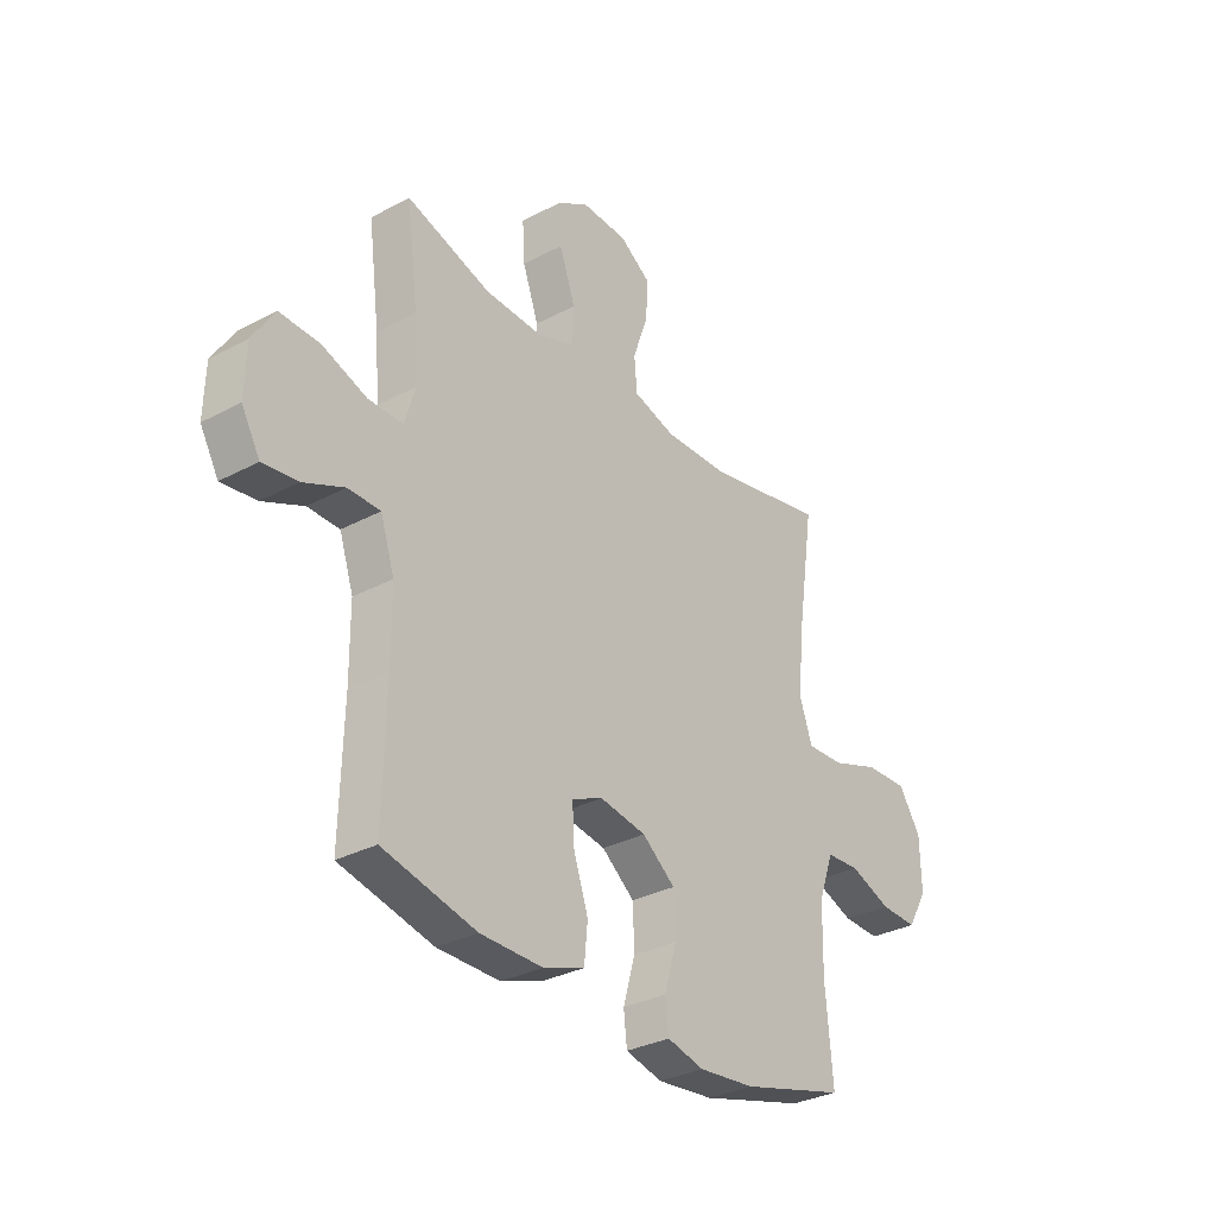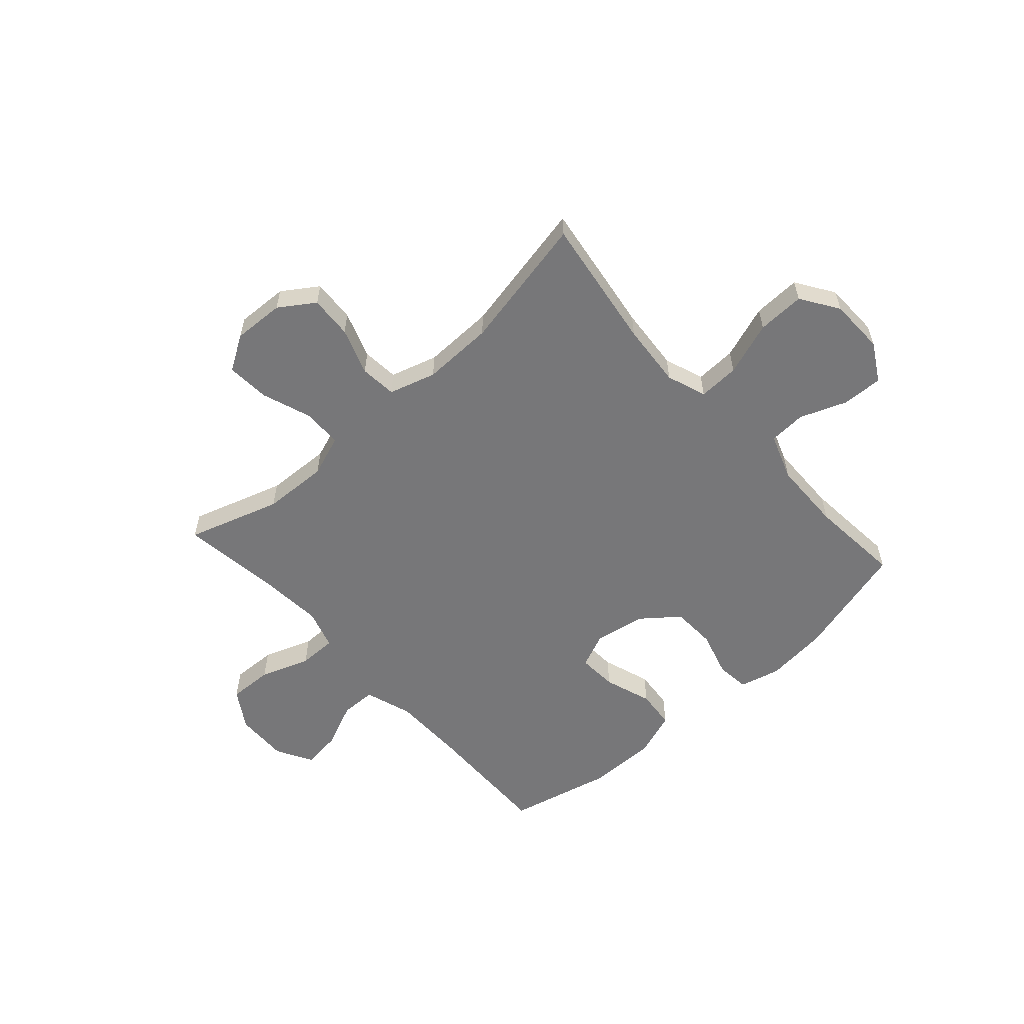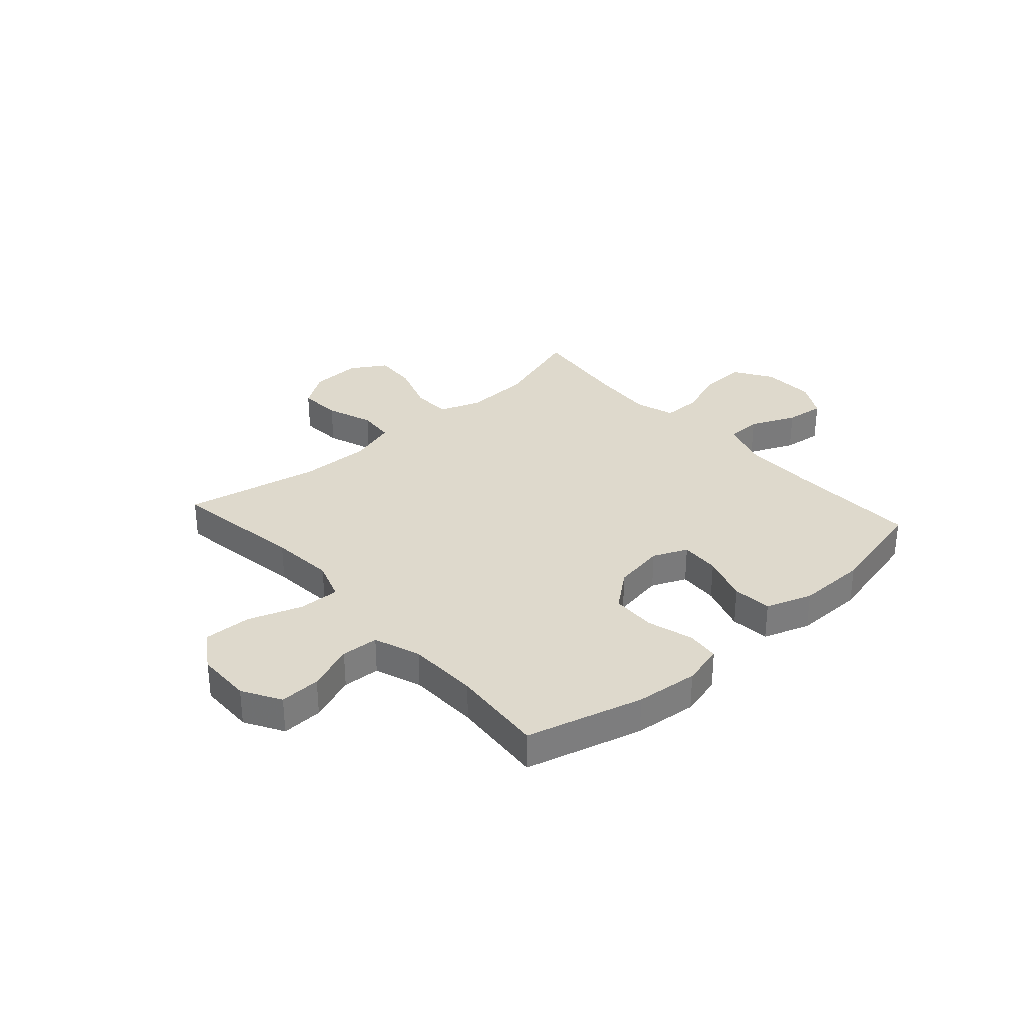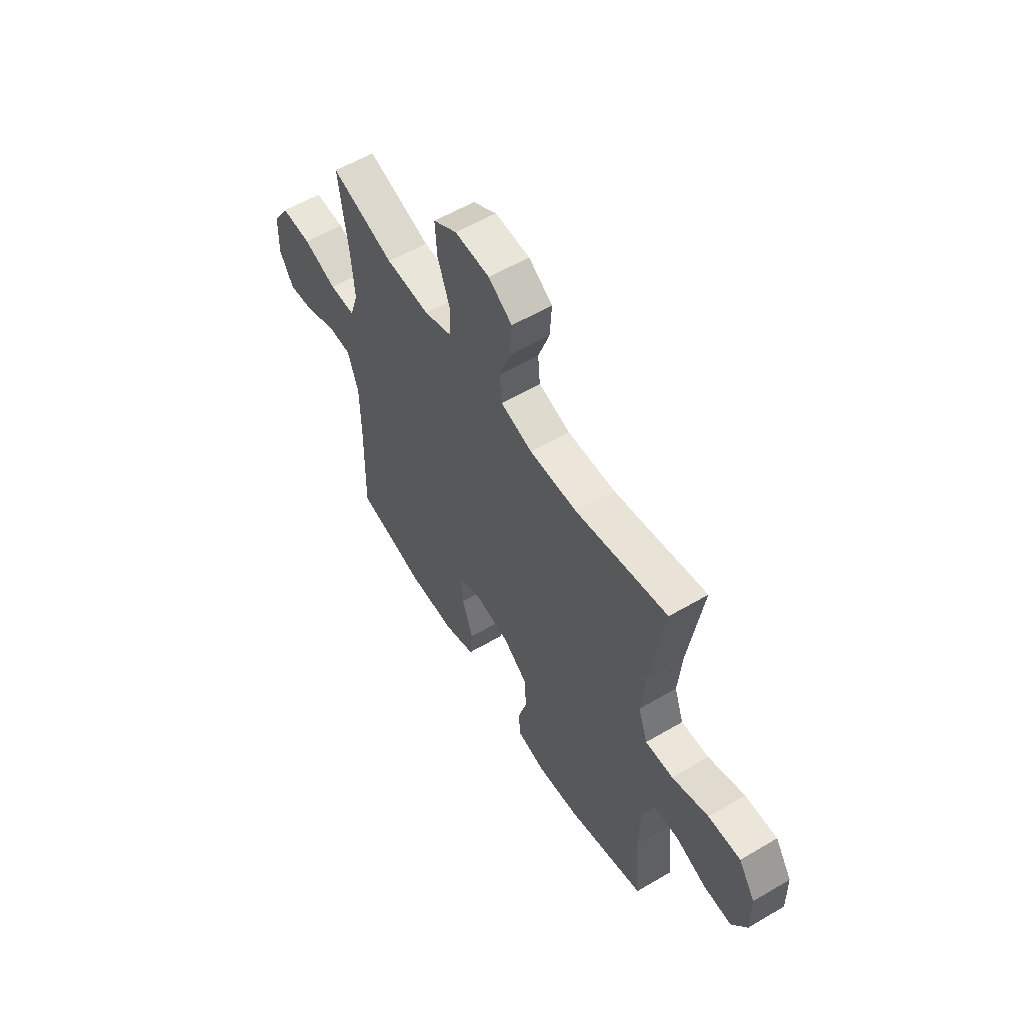
<metadata>
{"format":"obj","ext":"obj","renderer":"f3d","projection":"perspective","resolution":1024,"background":"white","views":[{"elev":-31.5,"azim":-52.9,"up":"+Z"},{"elev":-57.2,"azim":42.0,"up":"+Y"},{"elev":32.1,"azim":138.1,"up":"+Y"},{"elev":57.4,"azim":58.6,"up":"+Z"}]}
</metadata>
<code>
v 0.5 0.07 -0.5
v 0.284 0.07 -0.559
v 0.168 0.07 -0.571
v 0.092 0.07 -0.552
v 0.085 0.07 -0.491
v 0.11 0.07 -0.405
v 0.107 0.07 -0.323
v 0.039 0.07 -0.269
v -0.057 0.07 -0.253
v -0.121 0.07 -0.281
v -0.117 0.07 -0.354
v -0.087 0.07 -0.443
v -0.094 0.07 -0.516
v -0.179 0.07 -0.546
v -0.308 0.07 -0.545
v -0.5 0.07 -0.5
v -0.494 0.07 -0.258
v -0.495 0.07 -0.122
v -0.524 0.07 -0.034
v -0.59 0.07 -0.033
v -0.674 0.07 -0.07
v -0.746 0.07 -0.079
v -0.784 0.07 -0.012
v -0.781 0.07 0.087
v -0.736 0.07 0.158
v -0.653 0.07 0.155
v -0.561 0.07 0.122
v -0.49 0.07 0.122
v -0.467 0.07 0.196
v -0.476 0.07 0.314
v -0.5 0.07 0.5
v -0.327 0.07 0.445
v -0.206 0.07 0.44
v -0.129 0.07 0.468
v -0.127 0.07 0.541
v -0.16 0.07 0.634
v -0.165 0.07 0.714
v -0.1 0.07 0.754
v -0.005 0.07 0.75
v 0.06 0.07 0.706
v 0.055 0.07 0.627
v 0.024 0.07 0.54
v 0.03 0.07 0.472
v 0.117 0.07 0.446
v 0.249 0.07 0.449
v 0.5 0.07 0.5
v 0.463 0.07 0.253
v 0.453 0.07 0.135
v 0.479 0.07 0.061
v 0.555 0.07 0.064
v 0.655 0.07 0.099
v 0.743 0.07 0.102
v 0.789 0.07 0.032
v 0.791 0.07 -0.071
v 0.75 0.07 -0.142
v 0.674 0.07 -0.139
v 0.588 0.07 -0.106
v 0.519 0.07 -0.11
v 0.488 0.07 -0.196
v 0.485 0.07 -0.327
v 0.5 0 -0.5
v 0.284 0 -0.559
v 0.168 0 -0.571
v 0.092 0 -0.552
v 0.085 0 -0.491
v 0.11 0 -0.405
v 0.107 0 -0.323
v 0.039 0 -0.269
v -0.057 0 -0.253
v -0.121 0 -0.281
v -0.117 0 -0.354
v -0.087 0 -0.443
v -0.094 0 -0.516
v -0.179 0 -0.546
v -0.308 0 -0.545
v -0.5 0 -0.5
v -0.494 0 -0.258
v -0.495 0 -0.122
v -0.524 0 -0.034
v -0.59 0 -0.033
v -0.674 0 -0.07
v -0.746 0 -0.079
v -0.784 0 -0.012
v -0.781 0 0.087
v -0.736 0 0.158
v -0.653 0 0.155
v -0.561 0 0.122
v -0.49 0 0.122
v -0.467 0 0.196
v -0.476 0 0.314
v -0.5 0 0.5
v -0.327 0 0.445
v -0.206 0 0.44
v -0.129 0 0.468
v -0.127 0 0.541
v -0.16 0 0.634
v -0.165 0 0.714
v -0.1 0 0.754
v -0.005 0 0.75
v 0.06 0 0.706
v 0.055 0 0.627
v 0.024 0 0.54
v 0.03 0 0.472
v 0.117 0 0.446
v 0.249 0 0.449
v 0.5 0 0.5
v 0.463 0 0.253
v 0.453 0 0.135
v 0.479 0 0.061
v 0.555 0 0.064
v 0.655 0 0.099
v 0.743 0 0.102
v 0.789 0 0.032
v 0.791 0 -0.071
v 0.75 0 -0.142
v 0.674 0 -0.139
v 0.588 0 -0.106
v 0.519 0 -0.11
v 0.488 0 -0.196
v 0.485 0 -0.327
f 54 55 56 57
f 54 57 58
f 53 54 58
f 50 51 52 53
f 49 50 53 58
f 48 49 58 59
f 45 46 47
f 44 45 47 48
f 43 44 48 59
f 39 40 41 42
f 39 42 43
f 38 39 43
f 35 36 37 38
f 34 35 38 43
f 33 34 43 59
f 30 31 32
f 29 30 32 33
f 28 29 33 59
f 24 25 26 27
f 20 21 22 23
f 19 20 23 24
f 14 15 16 17
f 14 17 18
f 11 12 13 14
f 10 11 14 18
f 9 10 18 19
f 3 4 5 6
f 3 6 7
f 60 1 2 3
f 60 3 7
f 59 60 7 8
f 24 27 28 59
f 19 24 59
f 8 9 19 59
f 117 116 115 114
f 118 117 114
f 118 114 113
f 113 112 111 110
f 118 113 110 109
f 119 118 109 108
f 107 106 105
f 108 107 105 104
f 119 108 104 103
f 102 101 100 99
f 103 102 99
f 103 99 98
f 98 97 96 95
f 103 98 95 94
f 119 103 94 93
f 92 91 90
f 93 92 90 89
f 119 93 89 88
f 87 86 85 84
f 83 82 81 80
f 84 83 80 79
f 77 76 75 74
f 78 77 74
f 74 73 72 71
f 78 74 71 70
f 79 78 70 69
f 66 65 64 63
f 67 66 63
f 63 62 61 120
f 67 63 120
f 68 67 120 119
f 119 88 87 84
f 119 84 79
f 119 79 69 68
f 1 61 62 2
f 2 62 63 3
f 3 63 64 4
f 4 64 65 5
f 5 65 66 6
f 6 66 67 7
f 7 67 68 8
f 8 68 69 9
f 9 69 70 10
f 10 70 71 11
f 11 71 72 12
f 12 72 73 13
f 13 73 74 14
f 14 74 75 15
f 15 75 76 16
f 16 76 77 17
f 17 77 78 18
f 18 78 79 19
f 19 79 80 20
f 20 80 81 21
f 21 81 82 22
f 22 82 83 23
f 23 83 84 24
f 24 84 85 25
f 25 85 86 26
f 26 86 87 27
f 27 87 88 28
f 28 88 89 29
f 29 89 90 30
f 30 90 91 31
f 31 91 92 32
f 32 92 93 33
f 33 93 94 34
f 34 94 95 35
f 35 95 96 36
f 36 96 97 37
f 37 97 98 38
f 38 98 99 39
f 39 99 100 40
f 40 100 101 41
f 41 101 102 42
f 42 102 103 43
f 43 103 104 44
f 44 104 105 45
f 45 105 106 46
f 46 106 107 47
f 47 107 108 48
f 48 108 109 49
f 49 109 110 50
f 50 110 111 51
f 51 111 112 52
f 52 112 113 53
f 53 113 114 54
f 54 114 115 55
f 55 115 116 56
f 56 116 117 57
f 57 117 118 58
f 58 118 119 59
f 59 119 120 60
f 60 120 61 1

</code>
